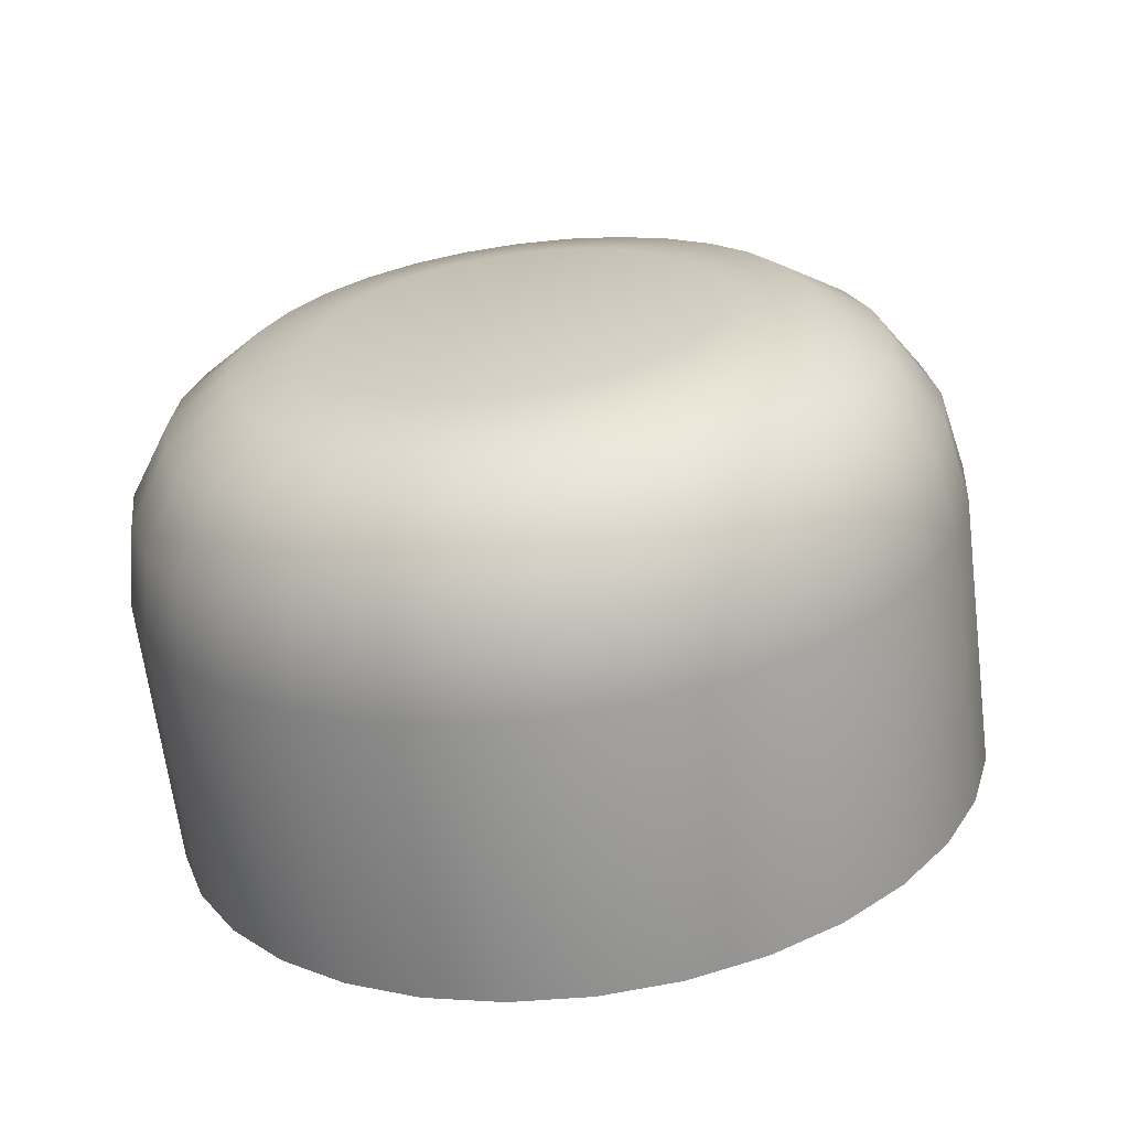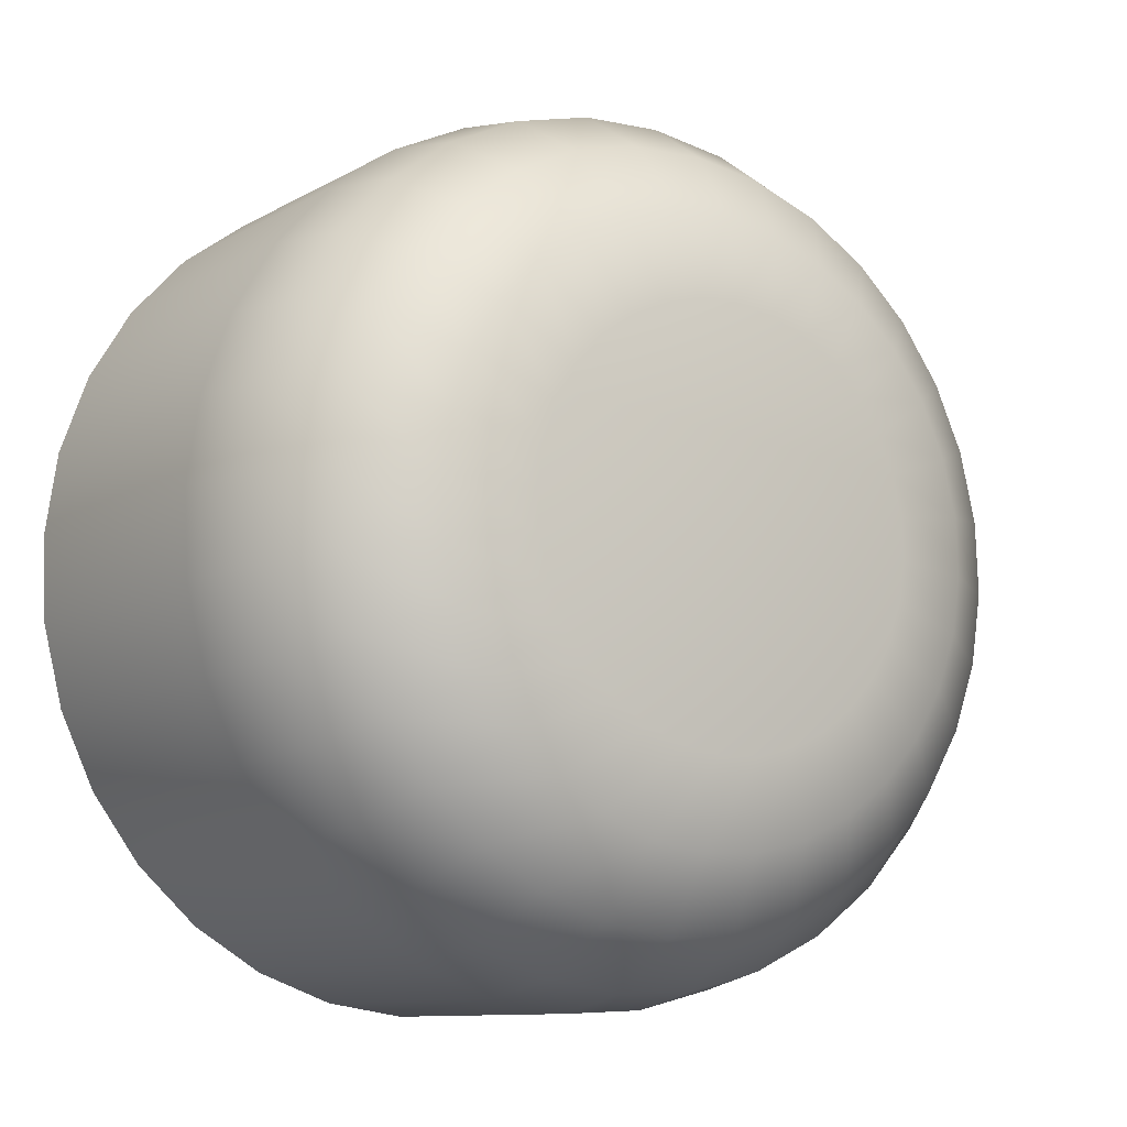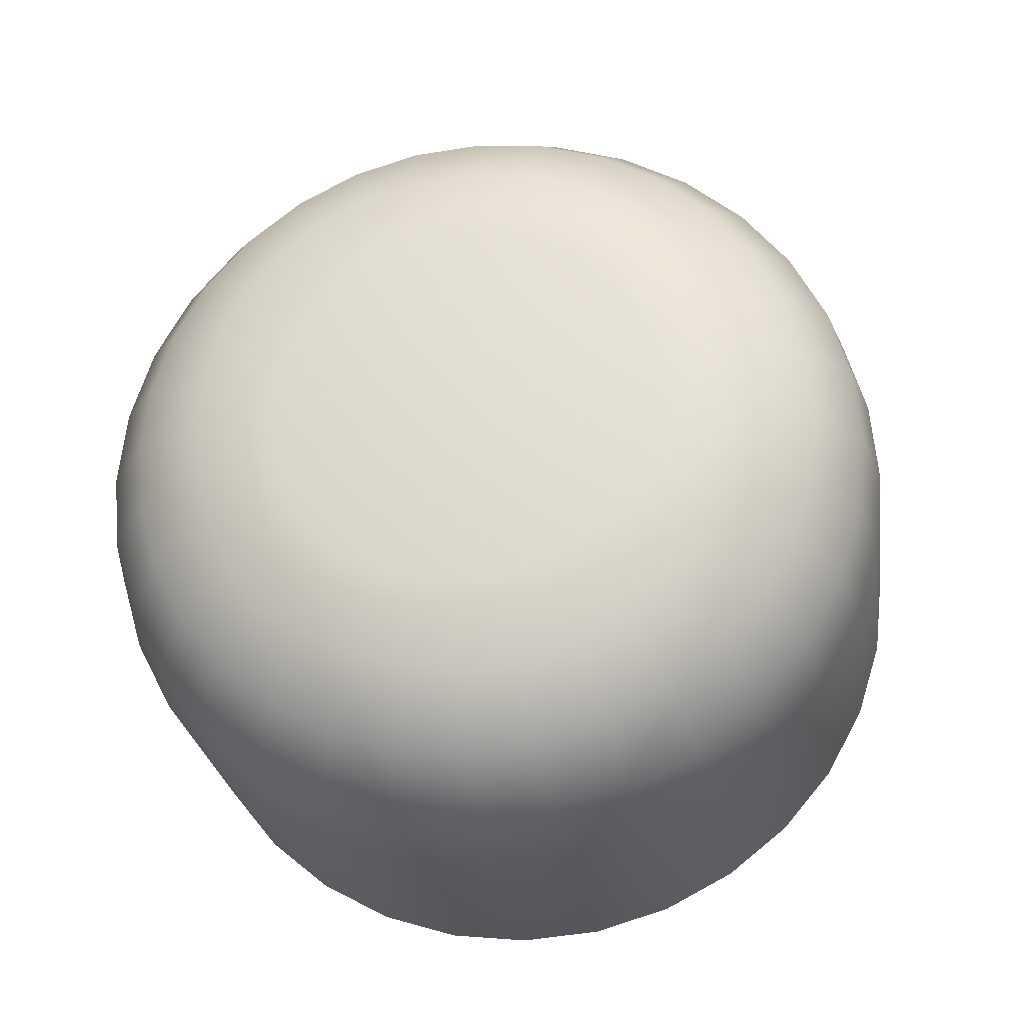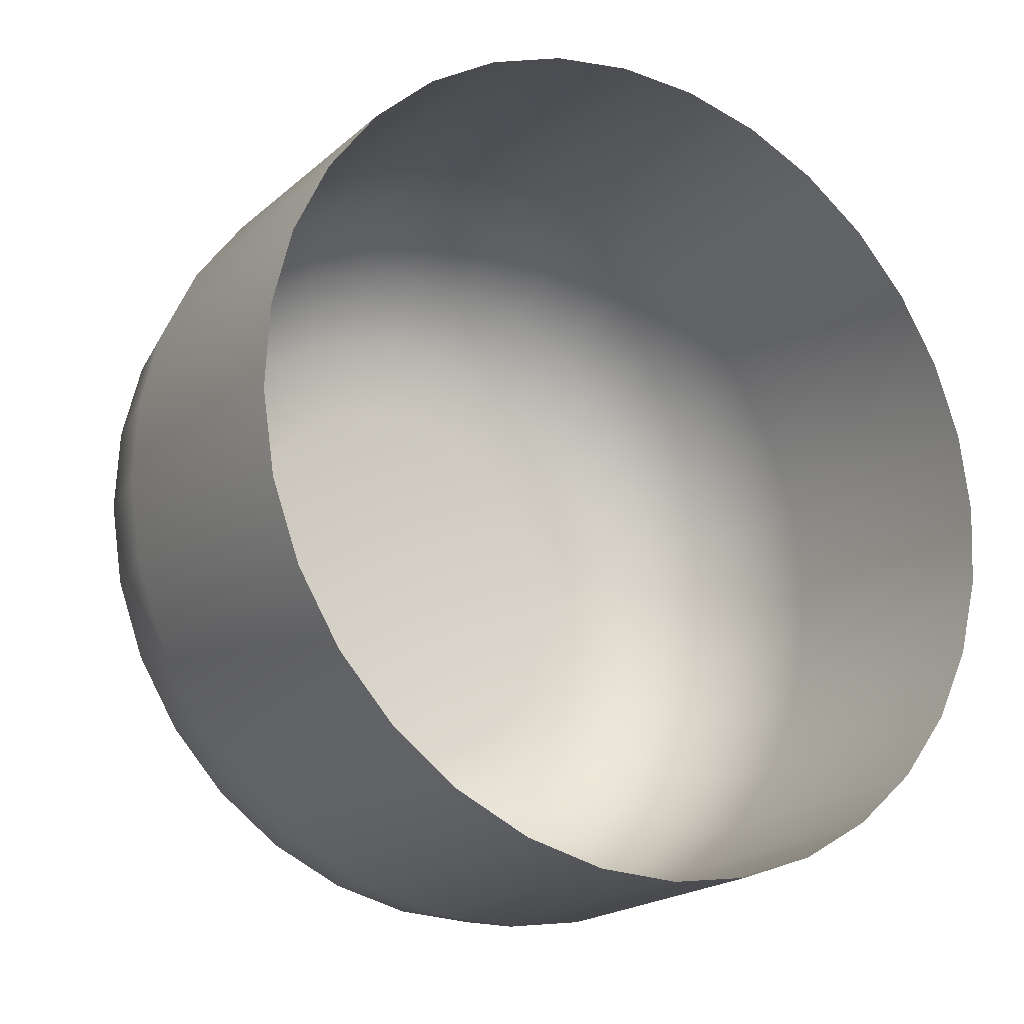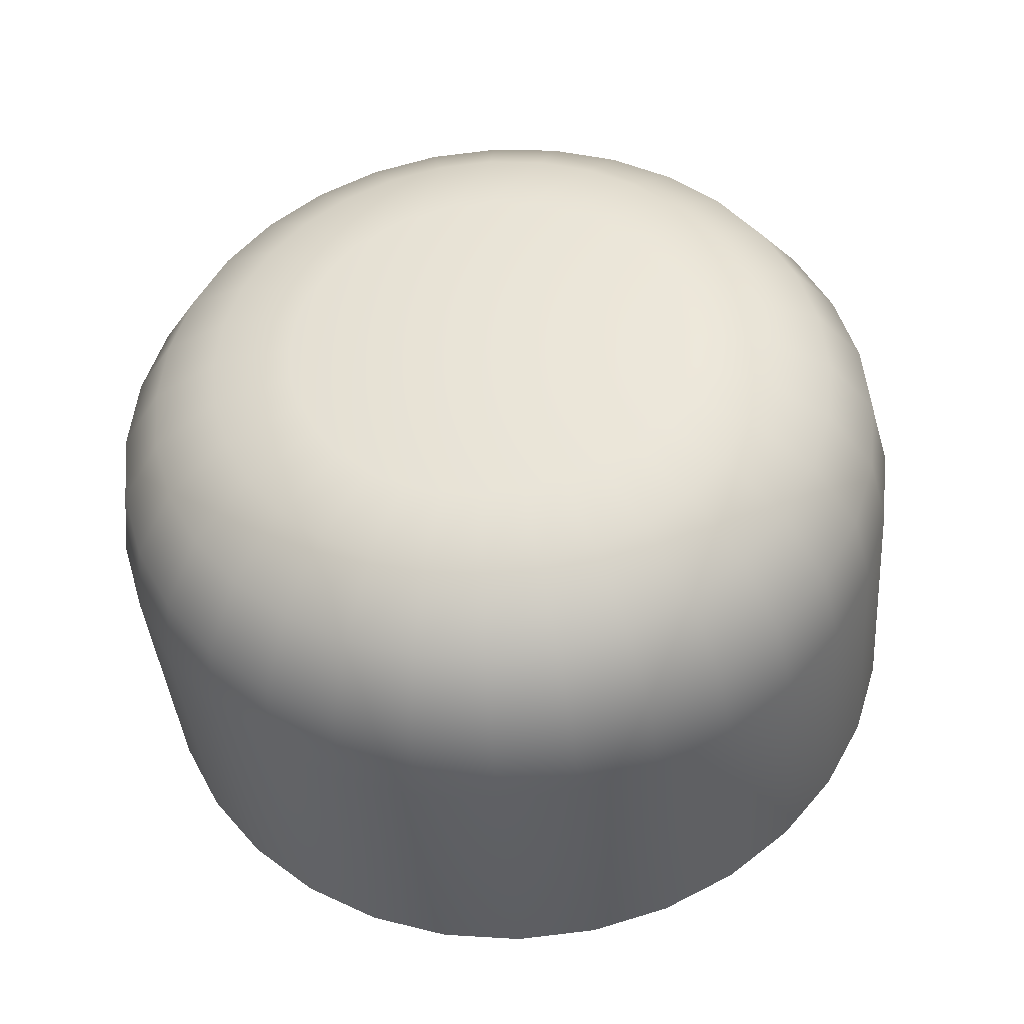
<metadata>
{"format":"obj","ext":"obj","renderer":"f3d","projection":"perspective","resolution":1024,"background":"white","views":[{"elev":20.3,"azim":-0.8,"up":"+Z"},{"elev":-15.5,"azim":-42.3,"up":"+Y"},{"elev":61.1,"azim":12.5,"up":"+Z"},{"elev":-13.8,"azim":140.5,"up":"+Y"},{"elev":58.7,"azim":90.5,"up":"+Z"}]}
</metadata>
<code>
o ButtonsSide_ButtonC_001_0
v -0.00783 -0.01285 -0.002131
v -0.008274 -0.01313 0.001335
v -0.007286 -0.01303 0.00147
v -0.006842 -0.01275 -0.001997
v -0.004897 -0.01314 -0.001778
v -0.005341 -0.01341 0.001688
v -0.004459 -0.01388 0.001764
v -0.004015 -0.01361 -0.001702
v -0.003684 -0.01452 0.001813
v -0.00324 -0.01424 -0.001653
v -0.003045 -0.01529 0.001834
v -0.002601 -0.01501 -0.001633
v -0.002567 -0.01617 0.001825
v -0.002123 -0.01589 -0.001641
v -0.002268 -0.01713 0.001787
v -0.001824 -0.01685 -0.001679
v -0.00216 -0.01812 0.001722
v -0.001715 -0.01784 -0.001744
v -0.002246 -0.01911 0.001632
v -0.001802 -0.01884 -0.001834
v -0.002525 -0.02007 0.001521
v -0.00208 -0.0198 -0.001946
v -0.002984 -0.02095 0.001392
v -0.002539 -0.02068 -0.002075
v -0.002539 -0.02068 -0.002075
v -0.002984 -0.02095 0.001392
v -0.003606 -0.02173 0.001251
v -0.003162 -0.02145 -0.002216
v -0.004367 -0.02236 0.001103
v -0.003923 -0.02208 -0.002364
v -0.005239 -0.02283 0.000953
v -0.004795 -0.02256 -0.002513
v -0.006187 -0.02312 0.000809
v -0.005743 -0.02285 -0.002658
v -0.007175 -0.02322 0.000674
v -0.006731 -0.02295 -0.002792
v -0.008166 -0.02312 0.000555
v -0.007721 -0.02285 -0.002911
v -0.00912 -0.02284 0.000456
v -0.008676 -0.02256 -0.003011
v -0.01 -0.02236 0.00038
v -0.009558 -0.02209 -0.003086
v -0.01078 -0.02173 0.000331
v -0.01033 -0.02146 -0.003136
v -0.01142 -0.02096 0.00031
v -0.01097 -0.02068 -0.003156
v -0.01189 -0.02008 0.000319
v -0.01145 -0.0198 -0.003147
v -0.01219 -0.01912 0.000357
v -0.01175 -0.01885 -0.00311
v -0.0123 -0.01813 0.000422
v -0.01186 -0.01785 -0.003045
v -0.01222 -0.01713 0.000512
v -0.01177 -0.01686 -0.002955
v -0.01194 -0.01618 0.000623
v -0.01149 -0.0159 -0.002843
v -0.01148 -0.0153 0.000752
v -0.01103 -0.01502 -0.002714
v -0.01086 -0.01452 0.000893
v -0.01041 -0.01425 -0.002573
v -0.01009 -0.01389 0.001041
v -0.00965 -0.01361 -0.002425
v -0.009222 -0.01342 0.001191
v -0.008778 -0.01314 -0.002276
v -0.006296 -0.01312 0.001589
v -0.005851 -0.01285 -0.001877
v -0.007411 -0.01331 0.002449
v -0.00646 -0.0134 0.002564
v -0.007513 -0.01395 0.003248
v -0.006673 -0.01403 0.003349
v -0.006673 -0.01403 0.003349
v -0.007513 -0.01395 0.003248
v -0.007576 -0.01484 0.003745
v -0.006902 -0.01491 0.003826
v -0.007591 -0.01587 0.003864
v -0.007112 -0.01591 0.003922
v -0.005543 -0.01368 0.002659
v -0.005863 -0.01427 0.003434
v -0.005863 -0.01427 0.003434
v -0.006252 -0.01511 0.003894
v -0.006651 -0.01605 0.00397
v -0.004696 -0.01413 0.002732
v -0.005115 -0.01467 0.003498
v -0.005115 -0.01467 0.003498
v -0.005651 -0.01543 0.003945
v -0.006225 -0.01628 0.004006
v -0.003951 -0.01474 0.002779
v -0.004457 -0.01521 0.003539
v -0.004457 -0.01521 0.003539
v -0.005123 -0.01586 0.003979
v -0.00585 -0.01659 0.00403
v -0.003337 -0.01548 0.002799
v -0.003914 -0.01586 0.003557
v -0.003914 -0.01586 0.003557
v -0.004688 -0.01638 0.003993
v -0.005541 -0.01696 0.00404
v -0.002878 -0.01633 0.00279
v -0.003508 -0.01661 0.00355
v -0.003508 -0.01661 0.00355
v -0.004363 -0.01698 0.003987
v -0.00531 -0.01739 0.004036
v -0.002591 -0.01724 0.002754
v -0.003255 -0.01742 0.003518
v -0.003255 -0.01742 0.003518
v -0.004159 -0.01764 0.003961
v -0.005166 -0.01785 0.004018
v -0.002487 -0.0182 0.002692
v -0.003163 -0.01827 0.003462
v -0.003163 -0.01827 0.003462
v -0.004085 -0.01831 0.003917
v -0.005114 -0.01833 0.003986
v -0.00257 -0.01915 0.002605
v -0.003236 -0.01911 0.003386
v -0.003236 -0.01911 0.003386
v -0.004144 -0.01899 0.003856
v -0.005156 -0.01881 0.003943
v -0.002837 -0.02007 0.002498
v -0.003473 -0.01992 0.003291
v -0.003473 -0.01992 0.003291
v -0.004334 -0.01964 0.00378
v -0.00529 -0.01927 0.003889
v -0.003278 -0.02092 0.002374
v -0.003862 -0.02067 0.003182
v -0.003862 -0.02067 0.003182
v -0.004646 -0.02024 0.003692
v -0.005512 -0.0197 0.003827
v -0.003278 -0.02092 0.002374
v -0.003876 -0.02166 0.002239
v -0.003862 -0.02067 0.003182
v -0.00439 -0.02133 0.003062
v -0.00439 -0.02133 0.003062
v -0.00507 -0.02077 0.003596
v -0.005812 -0.02007 0.003758
v -0.004608 -0.02227 0.002096
v -0.005037 -0.02186 0.002936
v -0.005037 -0.02186 0.002936
v -0.005589 -0.0212 0.003495
v -0.00618 -0.02038 0.003687
v -0.005445 -0.02272 0.001953
v -0.005776 -0.02227 0.00281
v -0.005776 -0.02227 0.00281
v -0.006182 -0.02152 0.003393
v -0.006602 -0.0206 0.003615
v -0.006356 -0.02301 0.001814
v -0.006581 -0.02251 0.002687
v -0.006581 -0.02251 0.002687
v -0.006828 -0.02172 0.003295
v -0.00706 -0.02075 0.003545
v -0.007305 -0.0231 0.001685
v -0.007419 -0.0226 0.002573
v -0.007419 -0.0226 0.002573
v -0.007501 -0.02179 0.003203
v -0.007537 -0.02079 0.00348
v -0.008257 -0.02301 0.00157
v -0.00826 -0.02251 0.002472
v -0.00826 -0.02251 0.002472
v -0.008175 -0.02172 0.003122
v -0.008016 -0.02075 0.003422
v -0.009173 -0.02273 0.001475
v -0.00907 -0.02227 0.002387
v -0.00907 -0.02227 0.002387
v -0.008825 -0.02152 0.003054
v -0.008477 -0.02061 0.003374
v -0.01002 -0.02228 0.001402
v -0.009818 -0.02187 0.002323
v -0.009818 -0.02187 0.002323
v -0.009426 -0.0212 0.003003
v -0.008903 -0.02038 0.003338
v -0.01077 -0.02167 0.001355
v -0.01048 -0.02133 0.002281
v -0.01048 -0.02133 0.002281
v -0.009954 -0.02077 0.002969
v -0.009278 -0.02007 0.003314
v -0.01138 -0.02093 0.001335
v -0.01102 -0.02068 0.002264
v -0.01102 -0.02068 0.002264
v -0.01039 -0.02025 0.002955
v -0.009587 -0.0197 0.003304
v -0.01184 -0.02008 0.001343
v -0.01142 -0.01993 0.002271
v -0.01142 -0.01993 0.002271
v -0.01072 -0.01965 0.002961
v -0.009818 -0.01928 0.003308
v -0.01213 -0.01916 0.00138
v -0.01168 -0.01912 0.002303
v -0.01168 -0.01912 0.002303
v -0.01092 -0.019 0.002987
v -0.009962 -0.01881 0.003326
v -0.01223 -0.01821 0.001442
v -0.01177 -0.01827 0.002359
v -0.01177 -0.01827 0.002359
v -0.01099 -0.01832 0.003031
v -0.01001 -0.01833 0.003358
v -0.01215 -0.01725 0.001529
v -0.0117 -0.01743 0.002435
v -0.0117 -0.01743 0.002435
v -0.01093 -0.01764 0.003093
v -0.009972 -0.01785 0.003401
v -0.01188 -0.01633 0.001636
v -0.01146 -0.01662 0.00253
v -0.01146 -0.01662 0.00253
v -0.01074 -0.01699 0.003169
v -0.009838 -0.01739 0.003455
v -0.01144 -0.01549 0.00176
v -0.01107 -0.01587 0.002639
v -0.01107 -0.01587 0.002639
v -0.01043 -0.01639 0.003256
v -0.009616 -0.01696 0.003518
v -0.01084 -0.01474 0.001895
v -0.01054 -0.01521 0.002759
v -0.01054 -0.01521 0.002759
v -0.01001 -0.01586 0.003352
v -0.009316 -0.01659 0.003586
v -0.01011 -0.01413 0.002038
v -0.009896 -0.01468 0.002885
v -0.009896 -0.01468 0.002885
v -0.009488 -0.01543 0.003453
v -0.008948 -0.01628 0.003657
v -0.009272 -0.01368 0.002181
v -0.009157 -0.01428 0.003011
v -0.009157 -0.01428 0.003011
v -0.008895 -0.01511 0.003555
v -0.008526 -0.01606 0.003729
v -0.008361 -0.0134 0.00232
v -0.008352 -0.01403 0.003134
v -0.008352 -0.01403 0.003134
v -0.008249 -0.01491 0.003653
v -0.008068 -0.01592 0.003799
f 1 2 3
f 1 3 4
f 5 6 7
f 5 7 8
f 8 7 9
f 8 9 10
f 10 9 11
f 10 11 12
f 12 11 13
f 12 13 14
f 14 13 15
f 14 15 16
f 16 15 17
f 16 17 18
f 18 17 19
f 18 19 20
f 20 19 21
f 20 21 22
f 22 21 23
f 22 23 24
f 25 26 27
f 25 27 28
f 28 27 29
f 28 29 30
f 30 29 31
f 30 31 32
f 32 31 33
f 32 33 34
f 34 33 35
f 34 35 36
f 36 35 37
f 36 37 38
f 38 37 39
f 38 39 40
f 40 39 41
f 40 41 42
f 42 41 43
f 42 43 44
f 44 43 45
f 44 45 46
f 46 45 47
f 46 47 48
f 48 47 49
f 48 49 50
f 50 49 51
f 50 51 52
f 52 51 53
f 52 53 54
f 54 53 55
f 54 55 56
f 56 55 57
f 56 57 58
f 58 57 59
f 58 59 60
f 60 59 61
f 60 61 62
f 62 61 63
f 62 63 64
f 64 63 2
f 64 2 1
f 4 3 65
f 4 65 66
f 66 65 6
f 66 6 5
f 65 3 67
f 65 67 68
f 68 67 69
f 68 69 70
f 71 72 73
f 71 73 74
f 74 73 75
f 74 75 76
f 6 65 68
f 6 68 77
f 77 68 70
f 77 70 78
f 79 71 74
f 79 74 80
f 80 74 76
f 80 76 81
f 7 6 77
f 7 77 82
f 82 77 78
f 82 78 83
f 84 79 80
f 84 80 85
f 85 80 81
f 85 81 86
f 9 7 82
f 9 82 87
f 87 82 83
f 87 83 88
f 89 84 85
f 89 85 90
f 90 85 86
f 90 86 91
f 11 9 87
f 11 87 92
f 92 87 88
f 92 88 93
f 94 89 90
f 94 90 95
f 95 90 91
f 95 91 96
f 13 11 92
f 13 92 97
f 97 92 93
f 97 93 98
f 99 94 95
f 99 95 100
f 100 95 96
f 100 96 101
f 15 13 97
f 15 97 102
f 102 97 98
f 102 98 103
f 104 99 100
f 104 100 105
f 105 100 101
f 105 101 106
f 17 15 102
f 17 102 107
f 107 102 103
f 107 103 108
f 109 104 105
f 109 105 110
f 110 105 106
f 110 106 111
f 19 17 107
f 19 107 112
f 112 107 108
f 112 108 113
f 114 109 110
f 114 110 115
f 115 110 111
f 115 111 116
f 21 19 112
f 21 112 117
f 117 112 113
f 117 113 118
f 119 114 115
f 119 115 120
f 120 115 116
f 120 116 121
f 23 21 117
f 23 117 122
f 122 117 118
f 122 118 123
f 124 119 120
f 124 120 125
f 125 120 121
f 125 121 126
f 27 26 127
f 27 127 128
f 128 127 129
f 128 129 130
f 131 124 125
f 131 125 132
f 132 125 126
f 132 126 133
f 29 27 128
f 29 128 134
f 134 128 130
f 134 130 135
f 136 131 132
f 136 132 137
f 137 132 133
f 137 133 138
f 31 29 134
f 31 134 139
f 139 134 135
f 139 135 140
f 141 136 137
f 141 137 142
f 142 137 138
f 142 138 143
f 33 31 139
f 33 139 144
f 144 139 140
f 144 140 145
f 146 141 142
f 146 142 147
f 147 142 143
f 147 143 148
f 35 33 144
f 35 144 149
f 149 144 145
f 149 145 150
f 151 146 147
f 151 147 152
f 152 147 148
f 152 148 153
f 37 35 149
f 37 149 154
f 154 149 150
f 154 150 155
f 156 151 152
f 156 152 157
f 157 152 153
f 157 153 158
f 39 37 154
f 39 154 159
f 159 154 155
f 159 155 160
f 161 156 157
f 161 157 162
f 162 157 158
f 162 158 163
f 41 39 159
f 41 159 164
f 164 159 160
f 164 160 165
f 166 161 162
f 166 162 167
f 167 162 163
f 167 163 168
f 43 41 164
f 43 164 169
f 169 164 165
f 169 165 170
f 171 166 167
f 171 167 172
f 172 167 168
f 172 168 173
f 45 43 169
f 45 169 174
f 174 169 170
f 174 170 175
f 176 171 172
f 176 172 177
f 177 172 173
f 177 173 178
f 47 45 174
f 47 174 179
f 179 174 175
f 179 175 180
f 181 176 177
f 181 177 182
f 182 177 178
f 182 178 183
f 49 47 179
f 49 179 184
f 184 179 180
f 184 180 185
f 186 181 182
f 186 182 187
f 187 182 183
f 187 183 188
f 51 49 184
f 51 184 189
f 189 184 185
f 189 185 190
f 191 186 187
f 191 187 192
f 192 187 188
f 192 188 193
f 53 51 189
f 53 189 194
f 194 189 190
f 194 190 195
f 196 191 192
f 196 192 197
f 197 192 193
f 197 193 198
f 55 53 194
f 55 194 199
f 199 194 195
f 199 195 200
f 201 196 197
f 201 197 202
f 202 197 198
f 202 198 203
f 57 55 199
f 57 199 204
f 204 199 200
f 204 200 205
f 206 201 202
f 206 202 207
f 207 202 203
f 207 203 208
f 59 57 204
f 59 204 209
f 209 204 205
f 209 205 210
f 211 206 207
f 211 207 212
f 212 207 208
f 212 208 213
f 61 59 209
f 61 209 214
f 214 209 210
f 214 210 215
f 216 211 212
f 216 212 217
f 217 212 213
f 217 213 218
f 63 61 214
f 63 214 219
f 219 214 215
f 219 215 220
f 221 216 217
f 221 217 222
f 222 217 218
f 222 218 223
f 2 63 219
f 2 219 224
f 224 219 220
f 224 220 225
f 226 221 222
f 226 222 227
f 227 222 223
f 227 223 228
f 3 2 224
f 3 224 67
f 67 224 225
f 67 225 69
f 72 226 227
f 72 227 73
f 73 227 228
f 73 228 75
f 188 198 193
f 198 188 203
f 203 188 183
f 203 183 208
f 208 183 178
f 208 178 213
f 213 178 173
f 213 173 218
f 218 173 168
f 218 168 223
f 223 168 163
f 223 163 228
f 228 163 158
f 228 158 75
f 75 158 153
f 75 153 76
f 76 153 148
f 76 148 81
f 81 148 143
f 81 143 86
f 86 143 138
f 86 138 91
f 91 138 133
f 91 133 96
f 96 133 126
f 96 126 101
f 101 126 121
f 101 121 106
f 106 121 116
f 106 116 111

</code>
